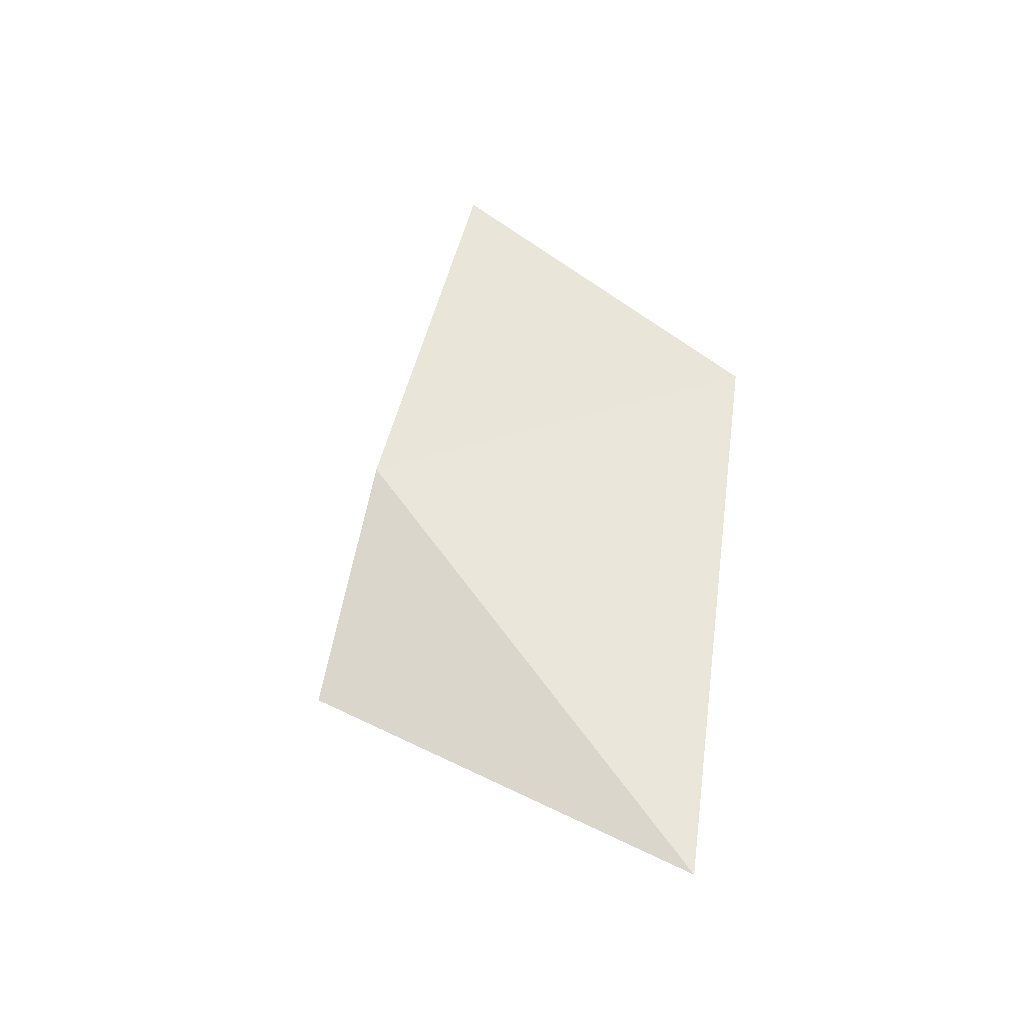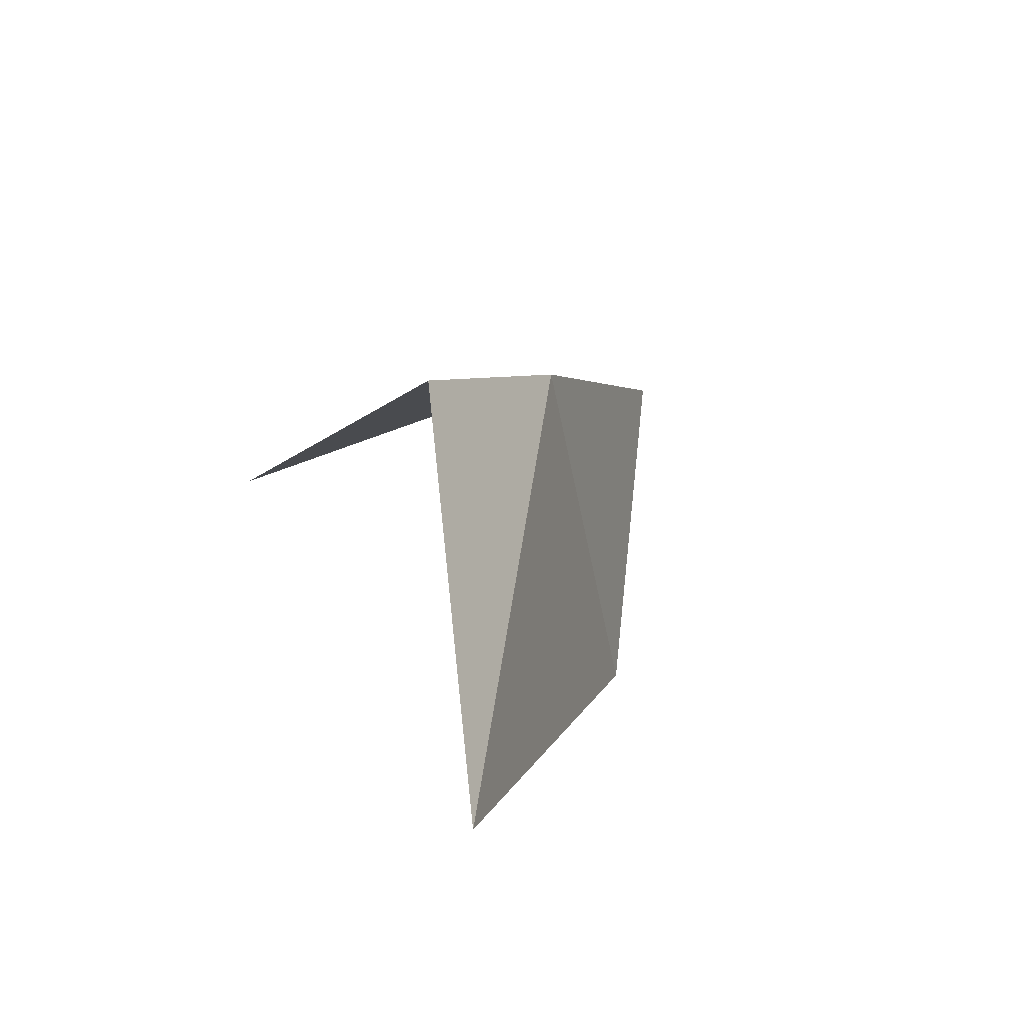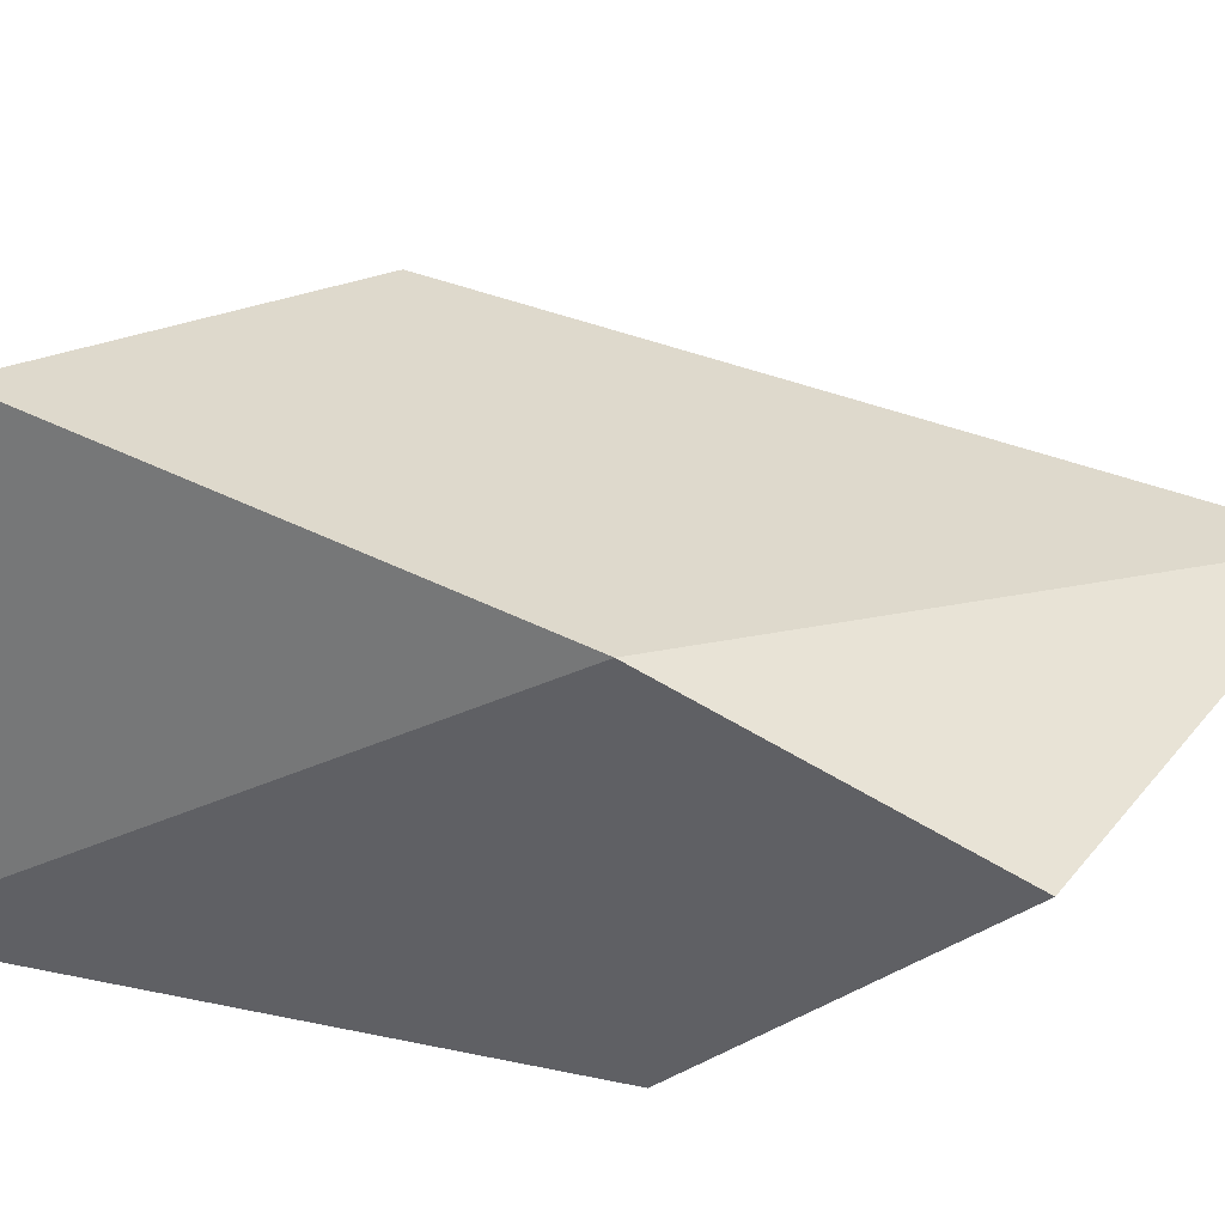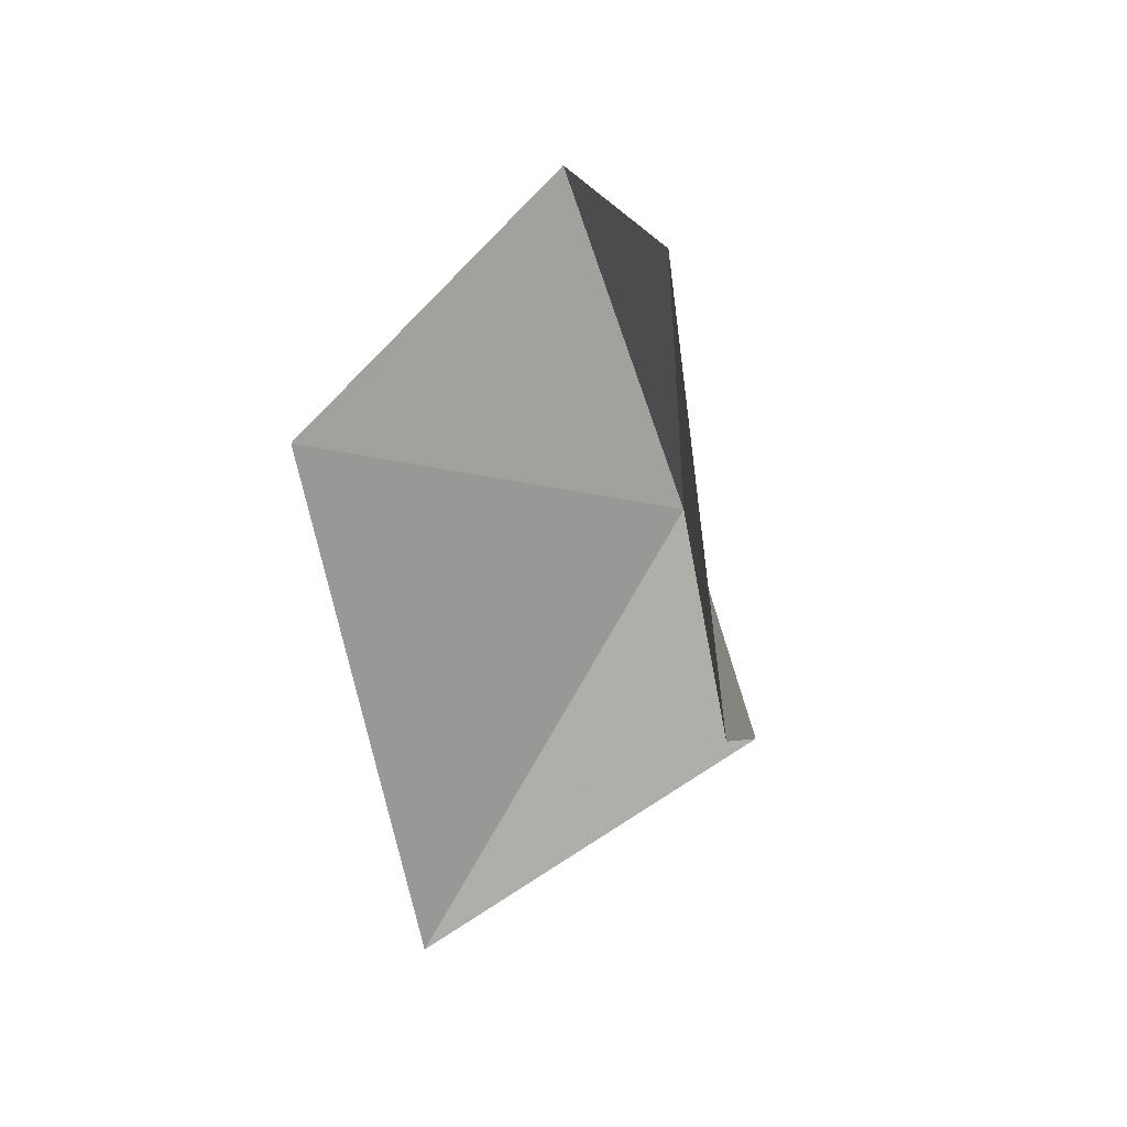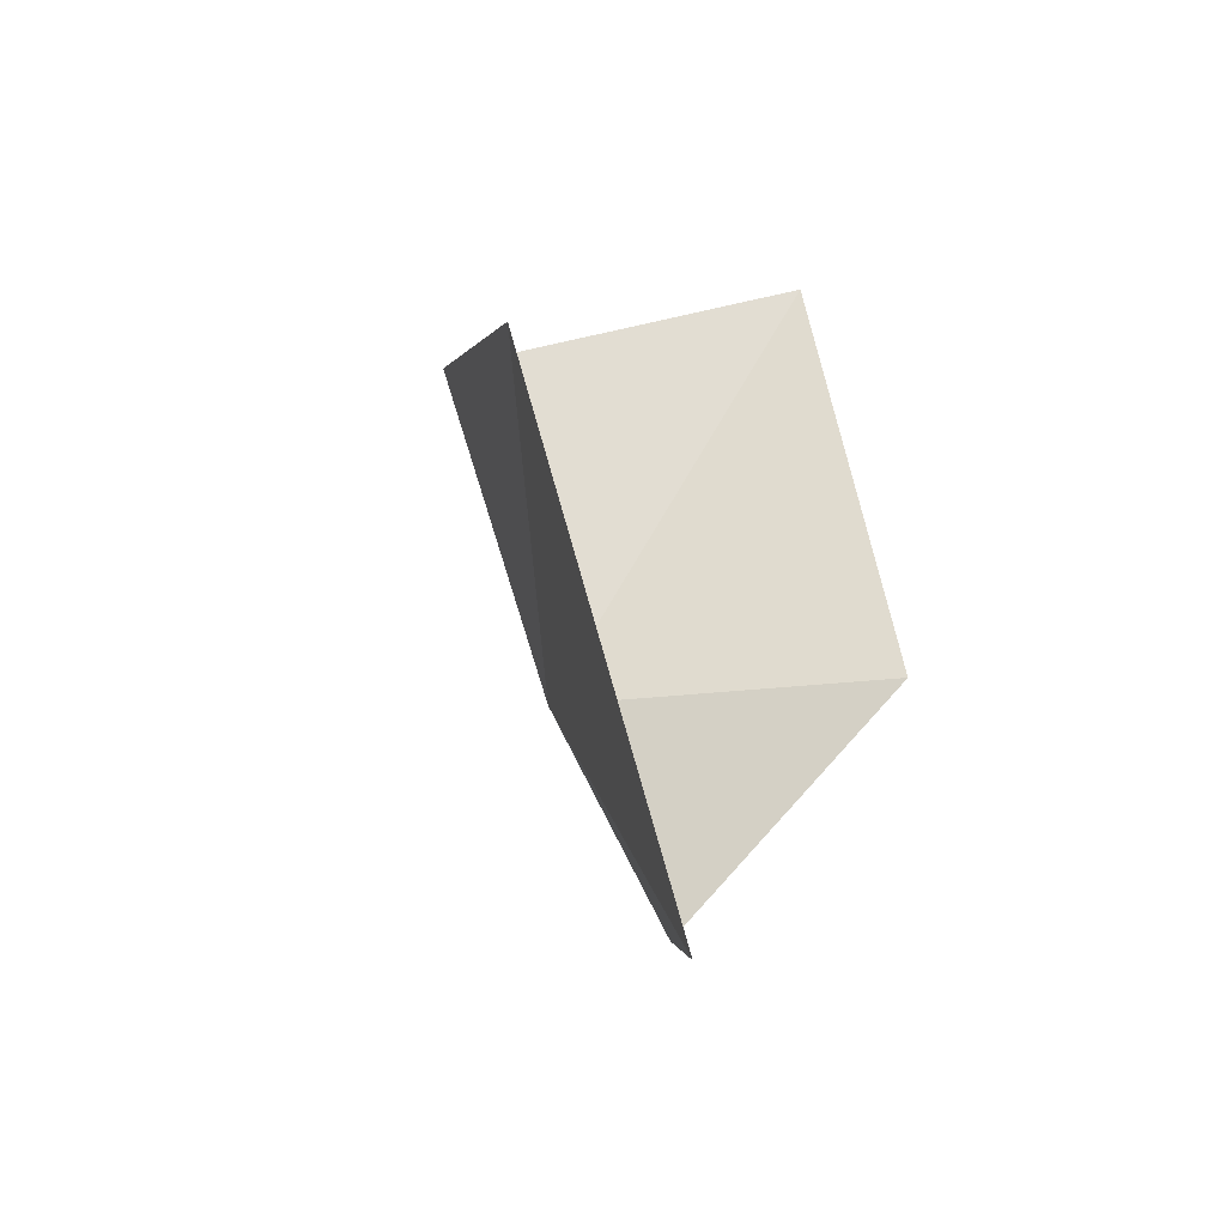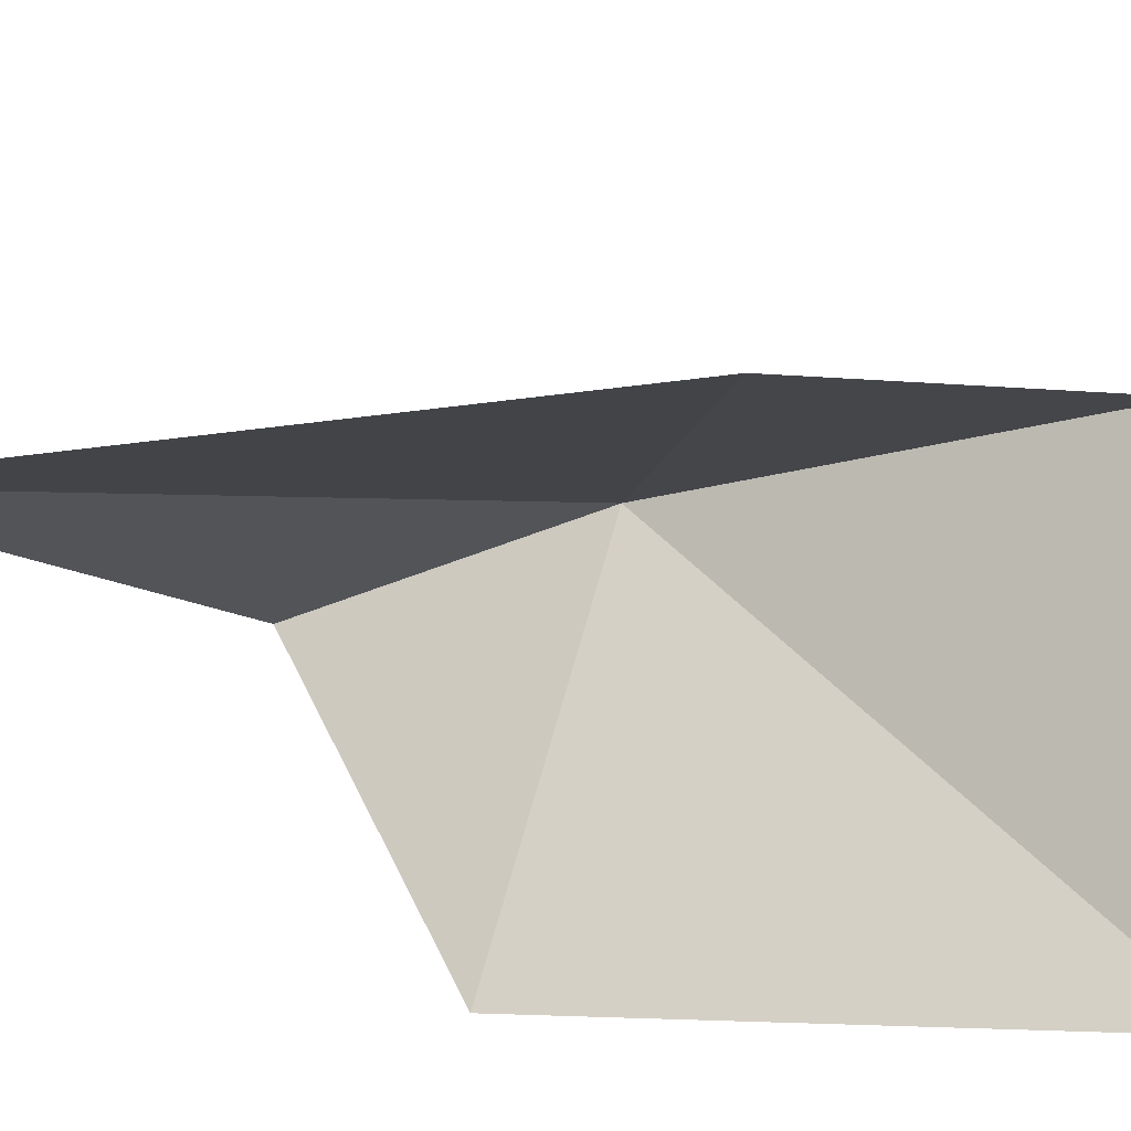
<metadata>
{"format":"obj","ext":"obj","renderer":"f3d","projection":"perspective","resolution":1024,"background":"white","views":[{"elev":-48.3,"azim":-48.0,"up":"+Y"},{"elev":-75.7,"azim":-129.5,"up":"+Y"},{"elev":-15.7,"azim":-89.1,"up":"+Z"},{"elev":36.4,"azim":117.4,"up":"+Y"},{"elev":-36.4,"azim":42.6,"up":"+Y"},{"elev":40.0,"azim":105.9,"up":"+Z"}]}
</metadata>
<code>
v -20.42 9.432 43.58
v -19.9 9.71 44.23
v -19.77 8.497 43.9
v -20.45 10.17 43.89
v -20.31 8.948 43.33
v -19.79 9.4 43.2
v -19.86 10.38 43.38
f 1 3 2
f 1 2 4
f 1 5 3
f 1 6 5
f 1 4 7
f 1 7 6

</code>
